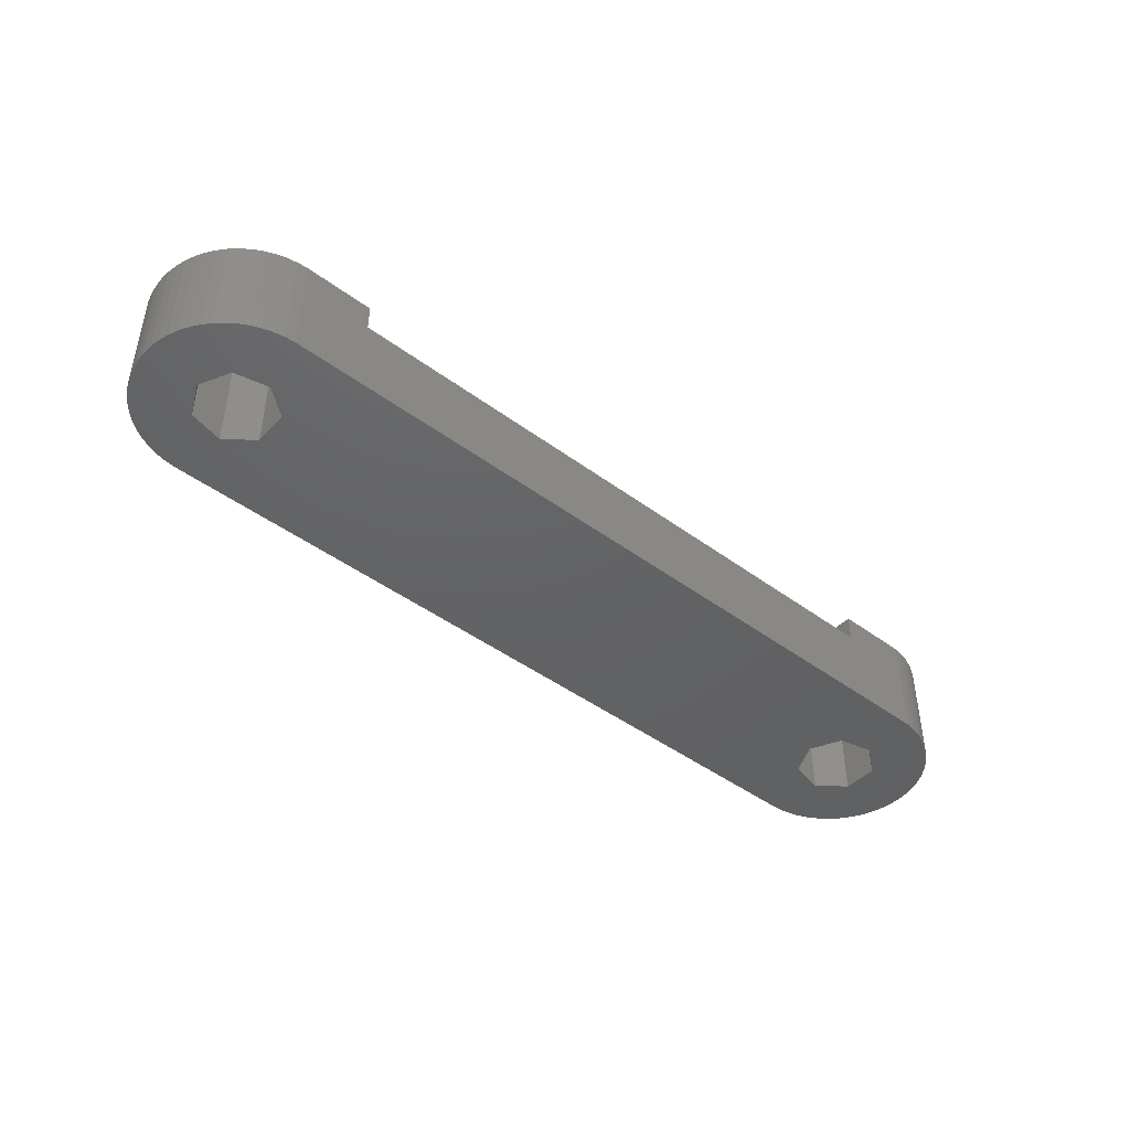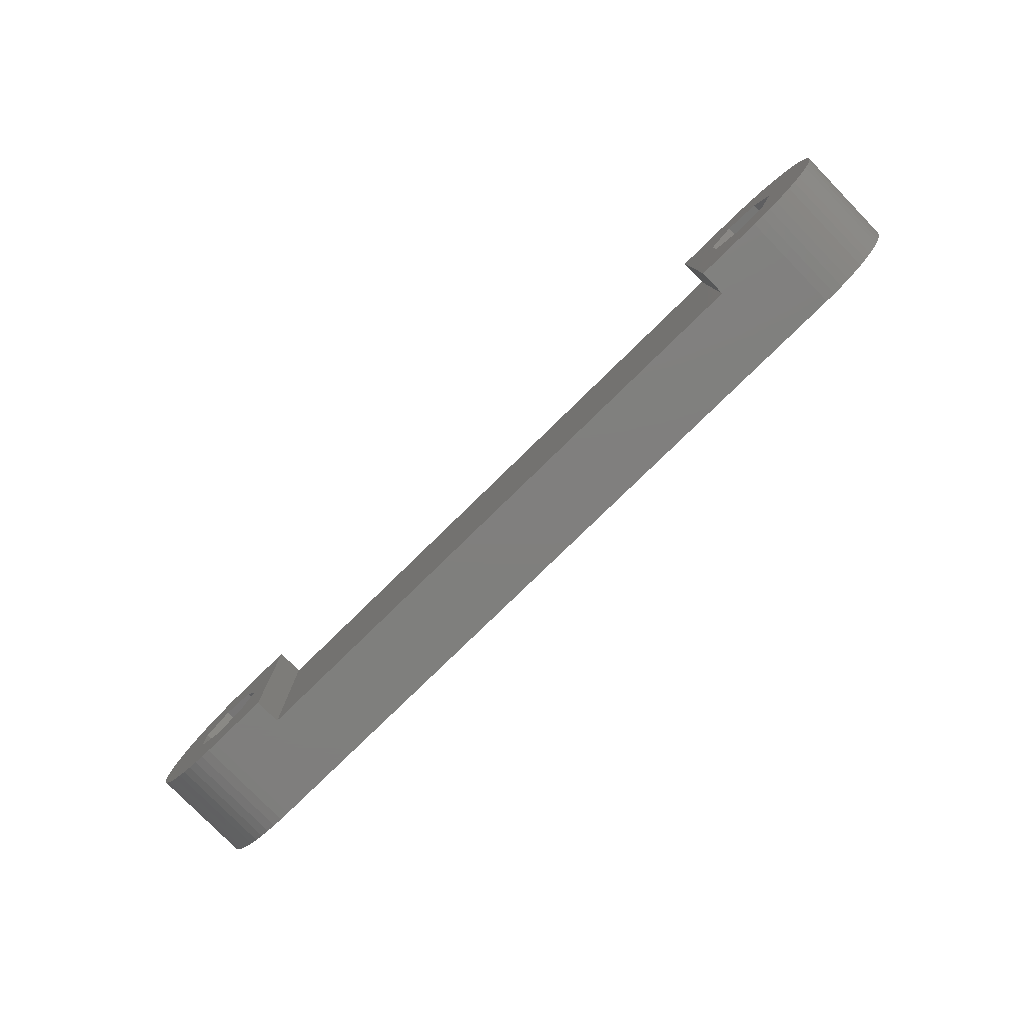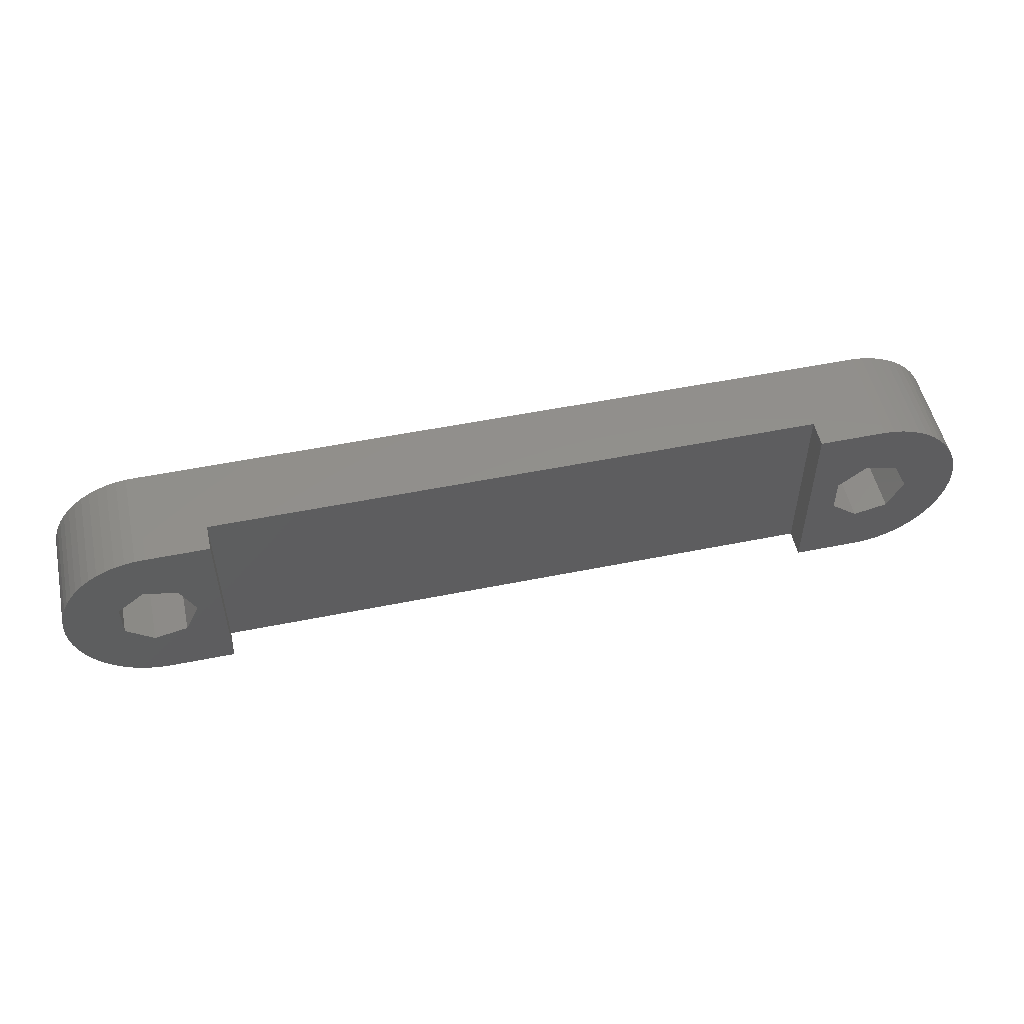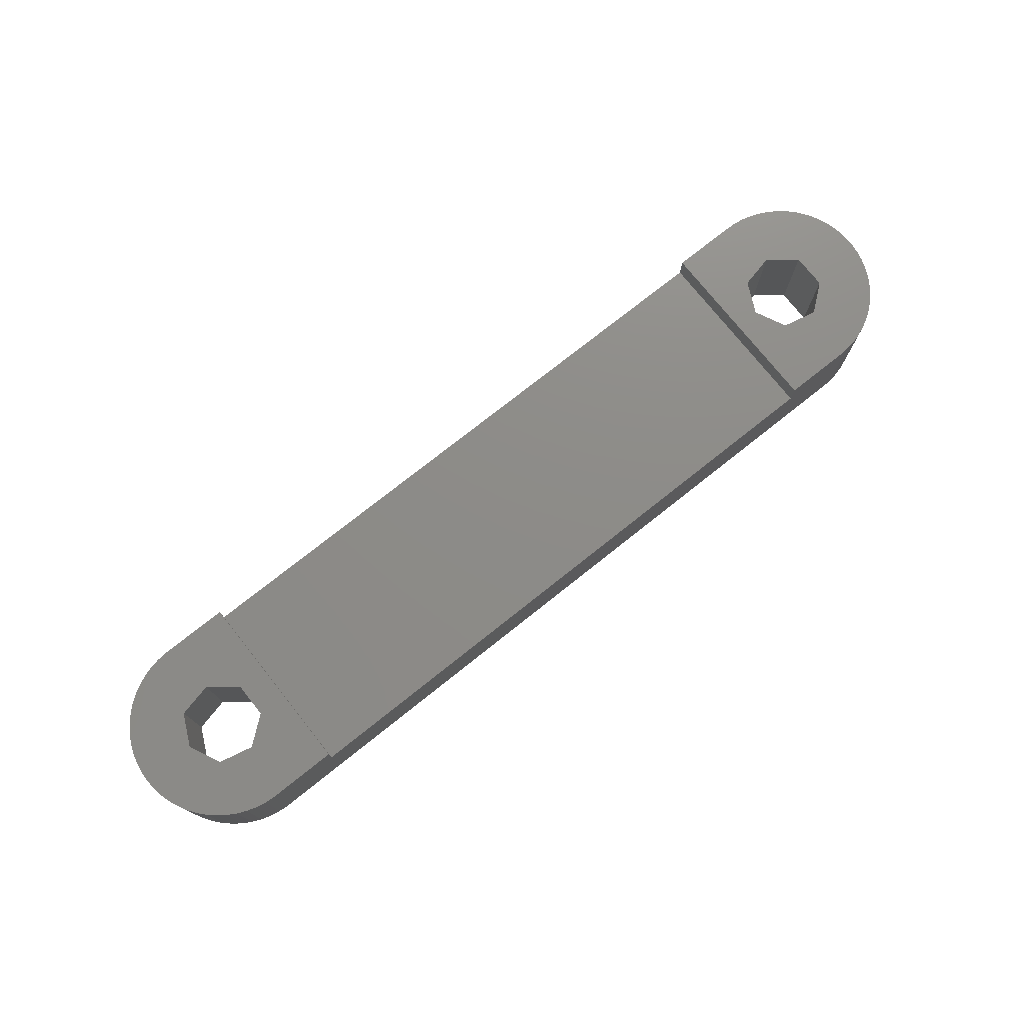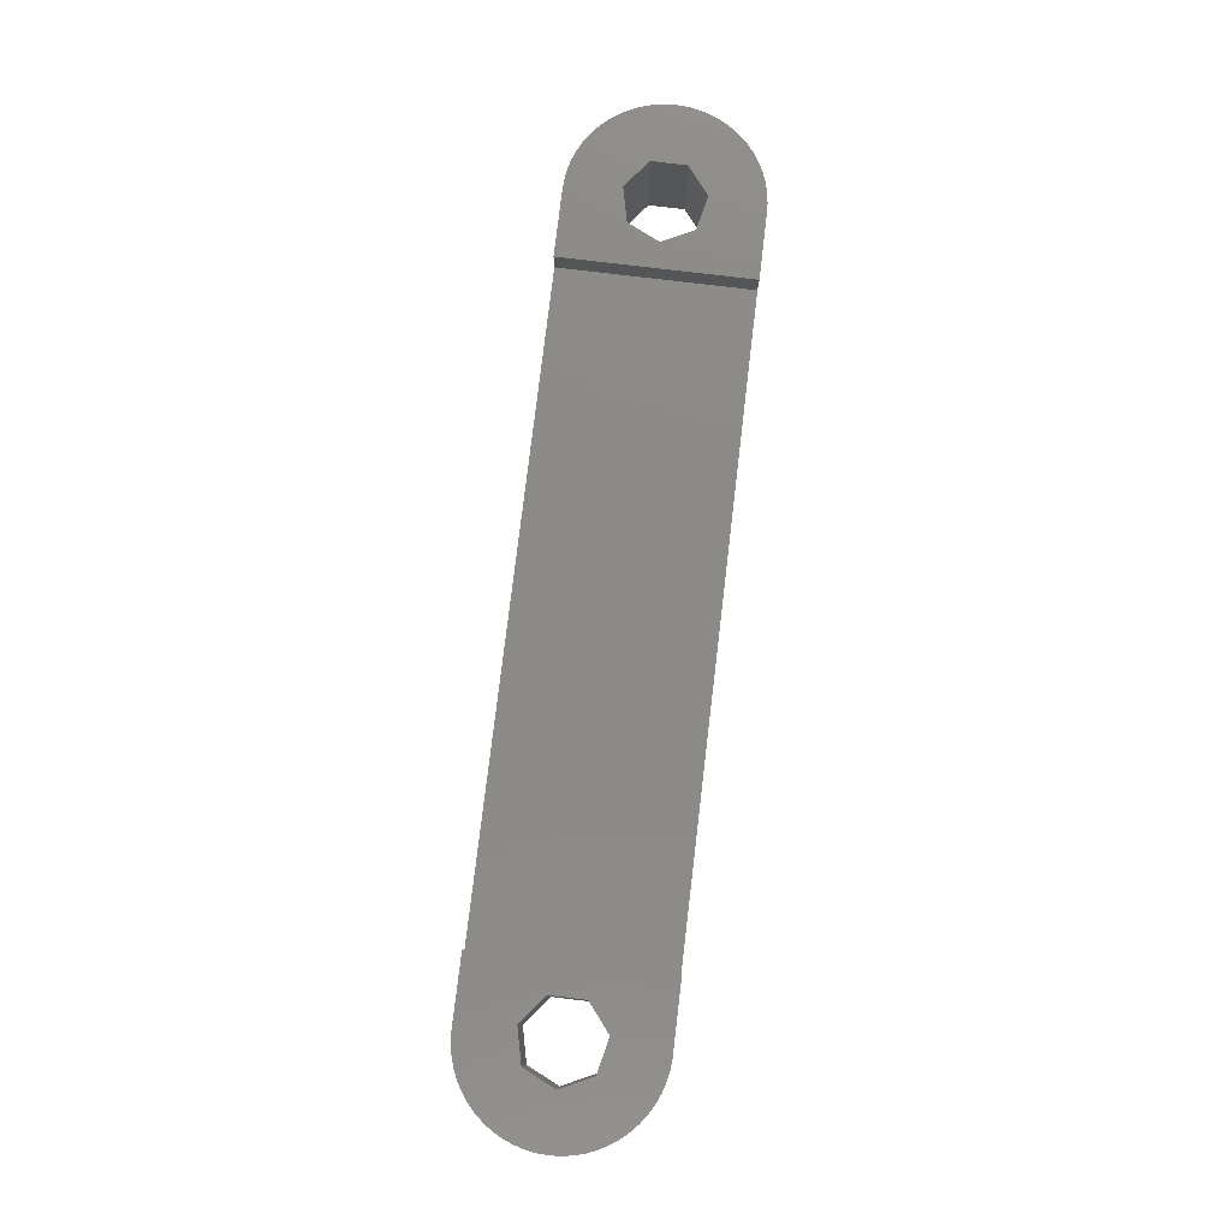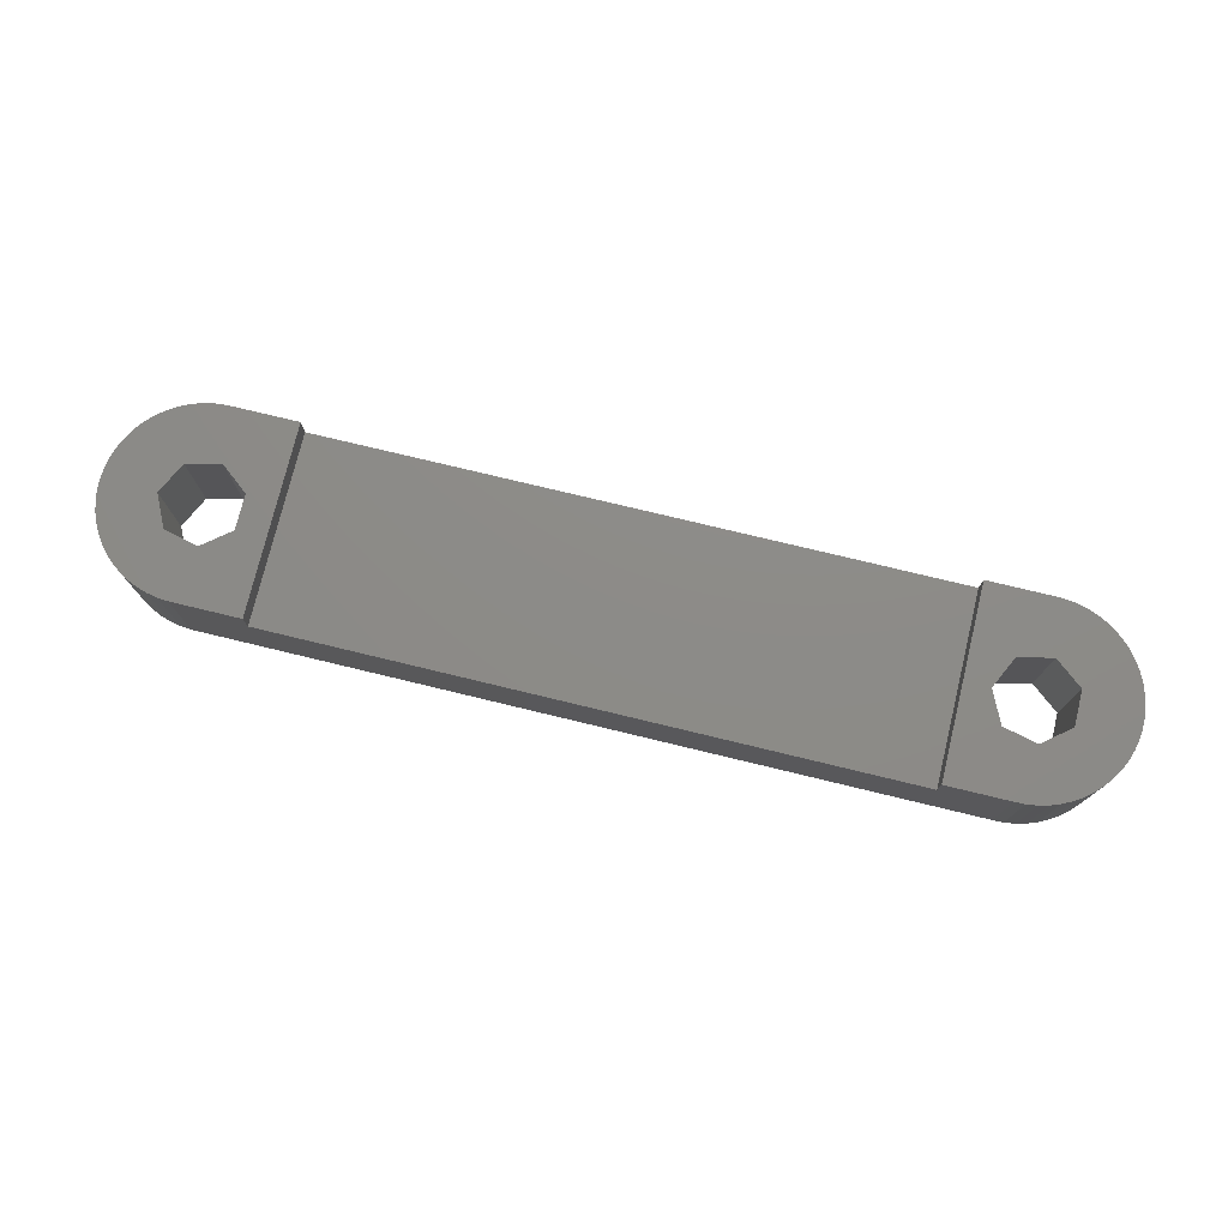
<metadata>
{"format":"stl","ext":"stl","renderer":"f3d","projection":"perspective","resolution":1024,"background":"white","views":[{"elev":-44.6,"azim":139.2,"up":"+Z"},{"elev":-79.2,"azim":44.3,"up":"+Y"},{"elev":52.4,"azim":-12.3,"up":"+Y"},{"elev":75.3,"azim":141.5,"up":"+Z"},{"elev":78.8,"azim":96.8,"up":"+Z"},{"elev":75.7,"azim":-166.4,"up":"+Z"}]}
</metadata>
<code>
# stl→obj: 154 verts, 312 faces
v -22.61 -0.248 0
v -22.56 -0.741 0
v -22.61 -0.248 5
v -22.56 -0.741 5
v -22.61 0.248 0
v -22.56 0.741 0
v -22.45 1.224 0
v -22.29 1.693 0
v -22.08 2.142 0
v -21.82 2.564 0
v -21.51 2.955 0
v -21.17 3.311 0
v -20.79 3.626 0
v -20.37 3.897 0
v -19.93 4.121 0
v -19.46 4.295 0
v -18.98 4.417 0
v -18.49 4.485 0
v -18 4.498 0
v -16.92 1.51 0
v 18.24 4.498 0
v -16.19 0 0
v 19.7 4.214 0
v 20.15 4.015 0
v 17.69 1.883 0
v 21.95 2.357 0
v 22.19 1.92 0
v 19.32 1.51 0
v 22.38 1.461 0
v 20.05 0 0
v 22.59 0.495 0
v 22.62 0 0
v 22.51 0.984 0
v 19.32 -1.51 0
v 22.38 -1.461 0
v 22.19 -1.92 0
v 17.69 -1.883 0
v 21.95 -2.357 0
v 18.74 -4.457 0
v 18.24 -4.498 0
v 19.23 -4.362 0
v 19.7 -4.214 0
v 20.15 -4.015 0
v 20.58 -3.767 0
v 20.98 -3.474 0
v 21.35 -3.138 0
v 21.67 -2.764 0
v -18.55 -1.883 0
v -18 -4.498 0
v -18.49 -4.485 0
v -18.98 -4.417 0
v -19.46 -4.295 0
v -19.93 -4.121 0
v -20.37 -3.897 0
v -20.79 -3.626 0
v -21.17 -3.311 0
v -21.51 -2.955 0
v -21.82 -2.564 0
v -22.08 -2.142 0
v -22.29 -1.693 0
v -22.45 -1.224 0
v -19.86 0.838 0
v -19.86 -0.838 0
v -16.92 -1.51 0
v 22.59 -0.495 0
v 22.51 -0.984 0
v -18.55 1.883 0
v 16.38 0.838 0
v 18.74 4.457 0
v 19.23 4.362 0
v 20.58 3.767 0
v 20.98 3.474 0
v 21.35 3.138 0
v 21.67 2.764 0
v 16.38 -0.838 0
v -22.61 0.248 5
v -22.29 -1.693 5
v -22.45 -1.224 5
v -22.08 -2.142 5
v -21.82 -2.564 5
v -21.51 -2.955 5
v -21.17 -3.311 5
v -20.79 -3.626 5
v -20.37 -3.897 5
v -19.93 -4.121 5
v -19.46 -4.295 5
v -18.98 -4.417 5
v -18.49 -4.485 5
v -18 -4.498 5
v -14.97 -4.498 5
v -18.55 -1.883 5
v -18 4.498 5
v -14.97 4.498 5
v -18.49 4.485 5
v -18.98 4.417 5
v -19.46 4.295 5
v -19.93 4.121 5
v -20.37 3.897 5
v -20.79 3.626 5
v -21.17 3.311 5
v -21.51 2.955 5
v -21.82 2.564 5
v -22.08 2.142 5
v -22.29 1.693 5
v -22.45 1.224 5
v -22.56 0.741 5
v -19.86 0.838 5
v -19.86 -0.838 5
v -16.19 0 5
v -16.92 -1.51 5
v -18.55 1.883 5
v -16.92 1.51 5
v -14.97 -4.498 3.7
v 18.24 -4.498 5
v 14.97 -4.498 5
v 14.97 -4.498 3.7
v 18.74 -4.457 5
v 19.23 -4.362 5
v 19.7 -4.214 5
v 20.15 -4.015 5
v 20.58 -3.767 5
v 20.98 -3.474 5
v 21.35 -3.138 5
v 21.67 -2.764 5
v 21.95 -2.357 5
v 22.19 -1.92 5
v 22.38 -1.461 5
v 22.51 -0.984 5
v 22.59 -0.495 5
v 22.62 0 5
v 22.59 0.495 5
v 22.51 0.984 5
v 22.38 1.461 5
v 22.19 1.92 5
v 21.95 2.357 5
v 21.67 2.764 5
v 21.35 3.138 5
v 20.98 3.474 5
v 20.58 3.767 5
v 20.15 4.015 5
v 19.7 4.214 5
v 19.23 4.362 5
v 18.74 4.457 5
v 18.24 4.498 5
v 14.97 4.498 3.7
v -14.97 4.498 3.7
v 14.97 4.498 5
v 16.38 0.838 5
v 16.38 -0.838 5
v 17.69 1.883 5
v 19.32 1.51 5
v 20.05 0 5
v 19.32 -1.51 5
v 17.69 -1.883 5
f 1 2 3
f 3 2 4
f 1 5 2
f 2 5 6
f 2 6 7
f 2 7 8
f 2 8 9
f 2 9 10
f 2 10 11
f 2 11 12
f 2 12 13
f 2 13 14
f 2 14 15
f 2 15 16
f 2 16 17
f 2 17 18
f 2 18 19
f 20 19 21
f 22 23 24
f 25 26 27
f 28 27 29
f 30 31 32
f 28 33 31
f 34 35 36
f 37 36 38
f 22 39 40
f 22 41 39
f 22 42 41
f 22 43 42
f 22 44 43
f 22 45 44
f 22 46 45
f 22 47 46
f 22 38 47
f 48 40 49
f 2 49 50
f 2 50 51
f 2 51 52
f 2 52 53
f 2 53 54
f 2 54 55
f 2 55 56
f 2 56 57
f 2 57 58
f 2 58 59
f 2 59 60
f 2 60 61
f 2 19 62
f 48 2 63
f 22 40 64
f 64 40 48
f 2 48 49
f 22 37 38
f 30 65 66
f 67 19 20
f 68 22 25
f 62 19 67
f 20 69 70
f 20 70 23
f 20 23 22
f 63 2 62
f 25 27 28
f 22 24 71
f 22 71 72
f 22 72 73
f 22 73 74
f 22 74 26
f 22 26 25
f 28 29 33
f 75 22 68
f 34 36 37
f 30 32 65
f 37 22 75
f 28 31 30
f 30 35 34
f 30 66 35
f 20 21 69
f 1 3 5
f 5 3 76
f 76 3 4
f 77 76 78
f 78 76 4
f 79 76 77
f 80 76 79
f 81 76 80
f 82 76 81
f 83 76 82
f 84 76 83
f 85 76 84
f 86 76 85
f 87 76 86
f 88 76 87
f 89 76 88
f 90 76 89
f 91 76 90
f 92 76 93
f 94 76 92
f 95 76 94
f 96 76 95
f 97 76 96
f 98 76 97
f 99 76 98
f 100 76 99
f 101 76 100
f 102 76 101
f 103 76 102
f 104 76 103
f 105 76 104
f 106 76 105
f 107 76 108
f 109 110 90
f 111 76 107
f 93 76 111
f 110 91 90
f 93 109 90
f 93 112 109
f 108 76 91
f 111 112 93
f 2 61 4
f 4 61 78
f 61 60 78
f 78 60 77
f 60 59 77
f 77 59 79
f 59 58 79
f 79 58 80
f 58 57 80
f 80 57 81
f 57 56 81
f 81 56 82
f 82 56 55
f 83 82 55
f 83 55 54
f 84 83 54
f 84 54 53
f 85 84 53
f 85 53 52
f 86 85 52
f 86 52 51
f 87 86 51
f 87 51 50
f 88 87 50
f 88 50 49
f 89 88 49
f 113 49 40
f 113 90 89
f 114 115 40
f 115 116 40
f 89 49 113
f 116 113 40
f 114 40 39
f 117 114 39
f 117 39 41
f 118 117 41
f 118 41 42
f 119 118 42
f 119 42 43
f 120 119 43
f 120 43 44
f 121 120 44
f 121 44 45
f 122 121 45
f 122 45 46
f 123 122 46
f 123 46 47
f 124 123 47
f 124 47 38
f 125 124 38
f 125 38 36
f 126 125 36
f 126 36 35
f 127 126 35
f 127 35 66
f 128 127 66
f 128 66 65
f 129 128 65
f 129 65 32
f 130 129 32
f 32 31 131
f 130 32 131
f 31 33 132
f 131 31 132
f 33 29 133
f 132 33 133
f 29 27 134
f 133 29 134
f 27 26 135
f 134 27 135
f 26 74 136
f 135 26 136
f 74 73 137
f 136 74 137
f 72 138 73
f 73 138 137
f 71 139 72
f 72 139 138
f 24 140 71
f 71 140 139
f 23 141 24
f 24 141 140
f 70 142 23
f 23 142 141
f 69 143 70
f 70 143 142
f 21 144 69
f 69 144 143
f 145 21 146
f 19 92 146
f 19 146 21
f 21 145 147
f 21 147 144
f 146 92 93
f 18 94 19
f 19 94 92
f 17 95 18
f 18 95 94
f 16 96 17
f 17 96 95
f 15 97 16
f 16 97 96
f 14 98 15
f 15 98 97
f 13 99 14
f 14 99 98
f 12 100 13
f 13 100 99
f 11 101 12
f 12 101 100
f 10 102 11
f 11 102 101
f 9 103 10
f 10 103 102
f 8 104 9
f 9 104 103
f 7 105 8
f 8 105 104
f 6 106 7
f 7 106 105
f 5 76 6
f 6 76 106
f 67 111 107
f 62 67 107
f 62 107 108
f 63 62 108
f 20 112 111
f 67 20 111
f 109 112 22
f 22 112 20
f 109 22 110
f 110 22 64
f 110 64 91
f 91 64 48
f 91 48 108
f 108 48 63
f 68 148 149
f 75 68 149
f 25 150 148
f 68 25 148
f 28 151 150
f 25 28 150
f 152 151 30
f 30 151 28
f 152 30 153
f 153 30 34
f 153 34 154
f 154 34 37
f 154 37 149
f 149 37 75
f 146 93 90
f 113 146 90
f 116 145 146
f 113 116 146
f 147 145 115
f 115 145 116
f 149 115 114
f 153 120 121
f 153 118 119
f 152 153 122
f 151 152 127
f 151 127 128
f 152 123 124
f 152 125 126
f 130 147 129
f 131 147 130
f 132 147 131
f 133 147 132
f 134 147 133
f 135 147 134
f 136 147 135
f 137 147 136
f 138 147 137
f 139 147 138
f 140 147 139
f 141 147 140
f 142 147 141
f 143 147 142
f 144 147 143
f 153 154 118
f 147 115 149
f 153 119 120
f 152 122 123
f 129 151 128
f 129 147 151
f 127 152 126
f 152 124 125
f 122 153 121
f 150 151 147
f 118 154 117
f 149 148 147
f 154 114 117
f 154 149 114
f 148 150 147

</code>
